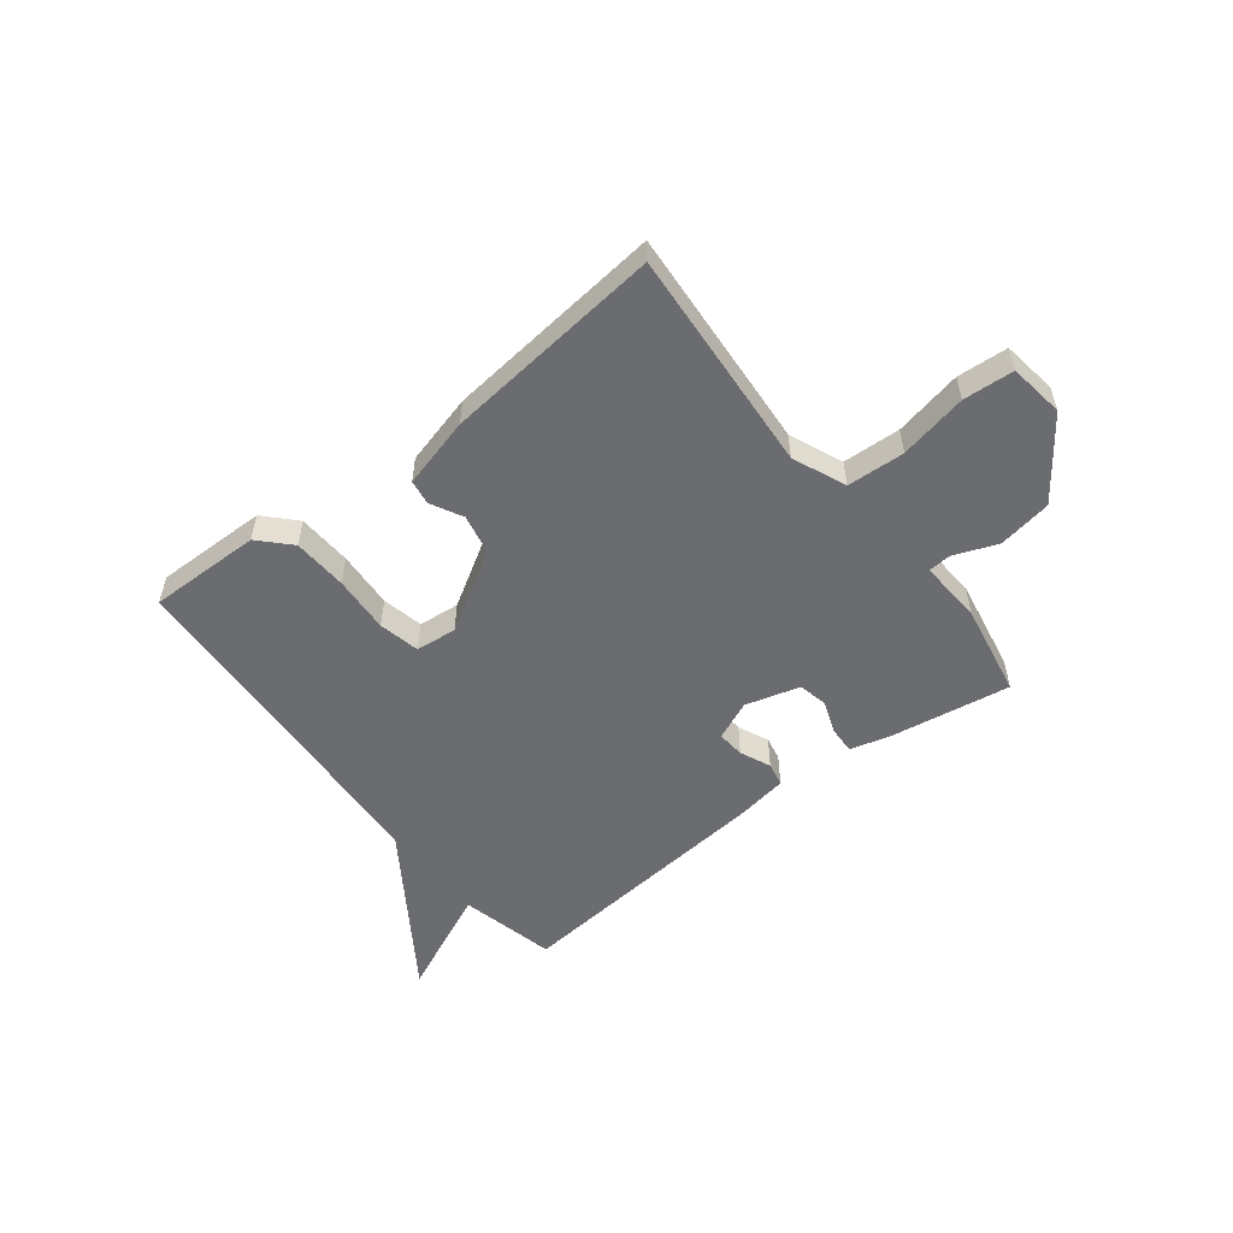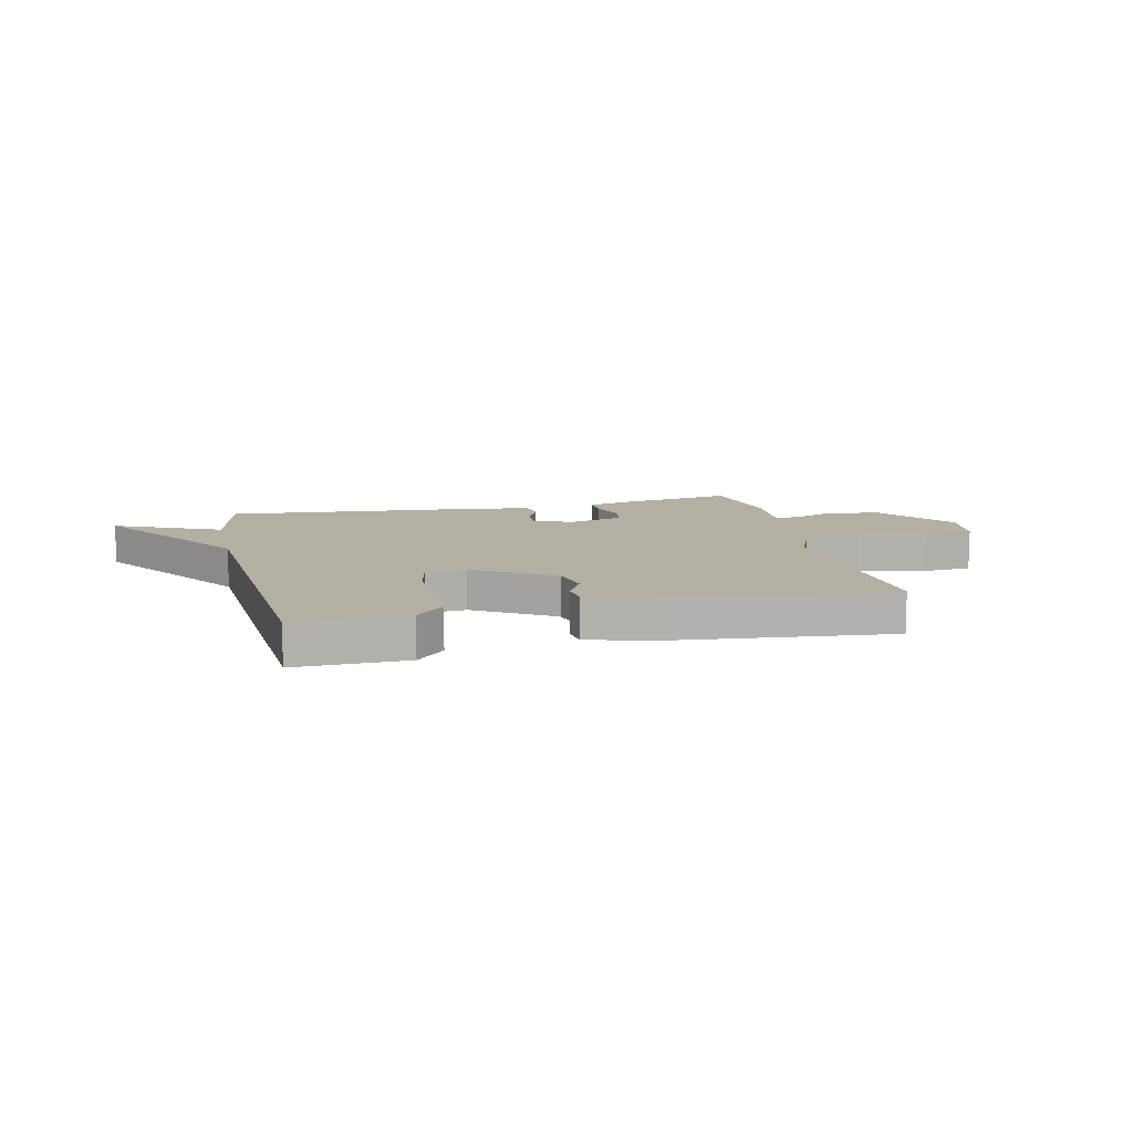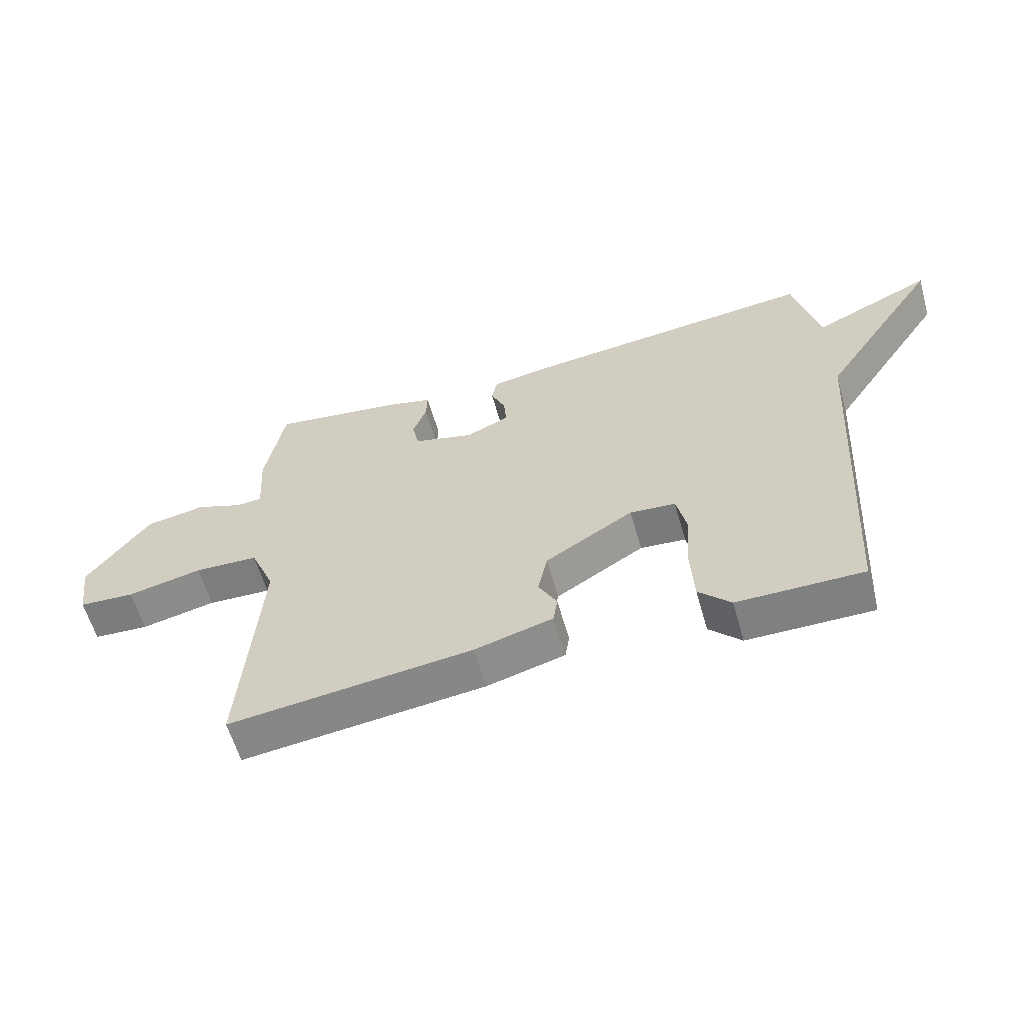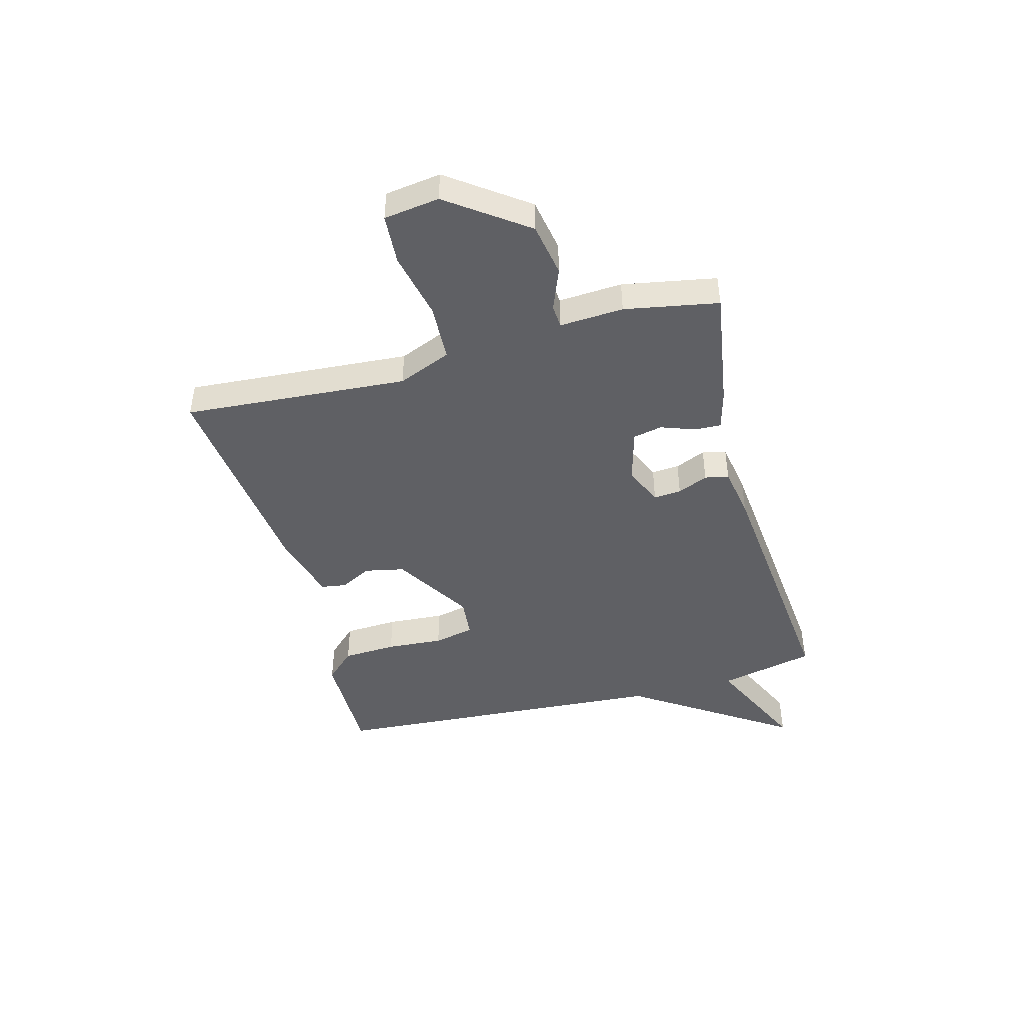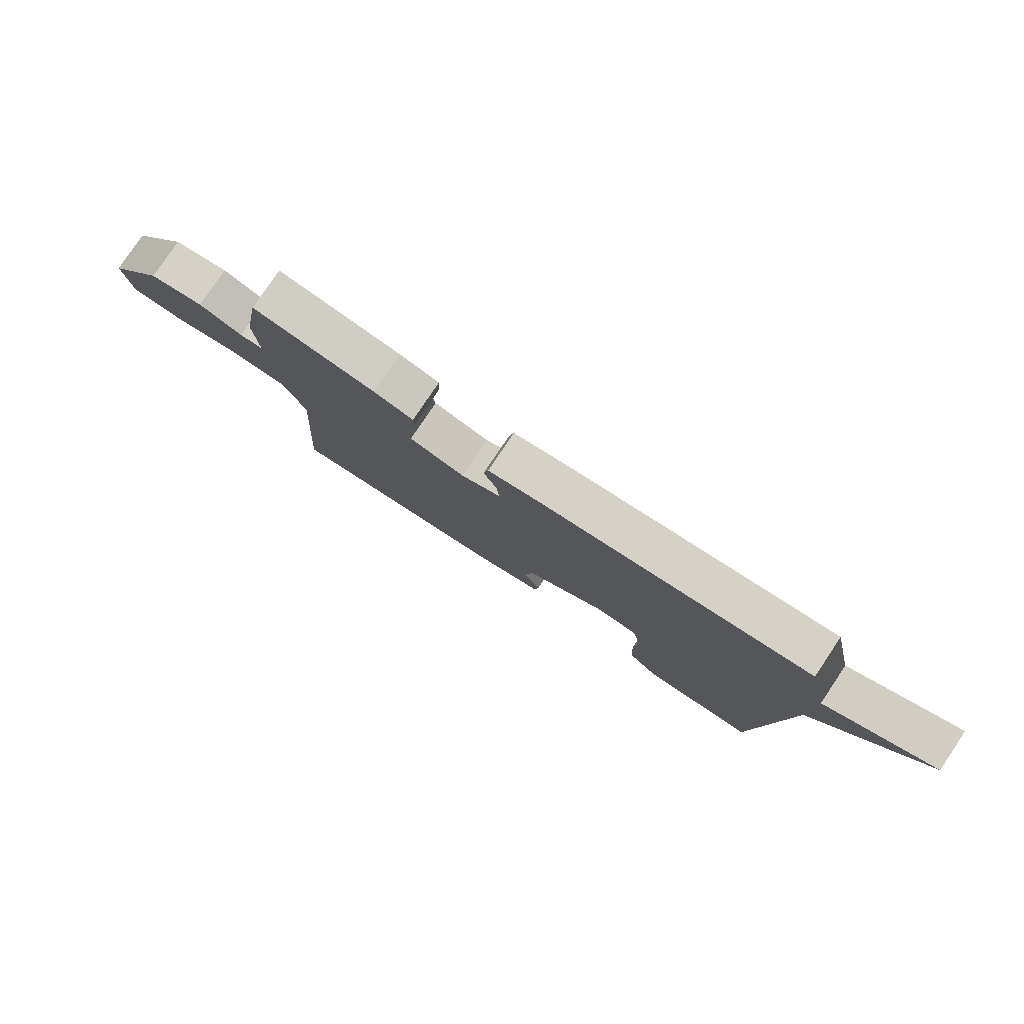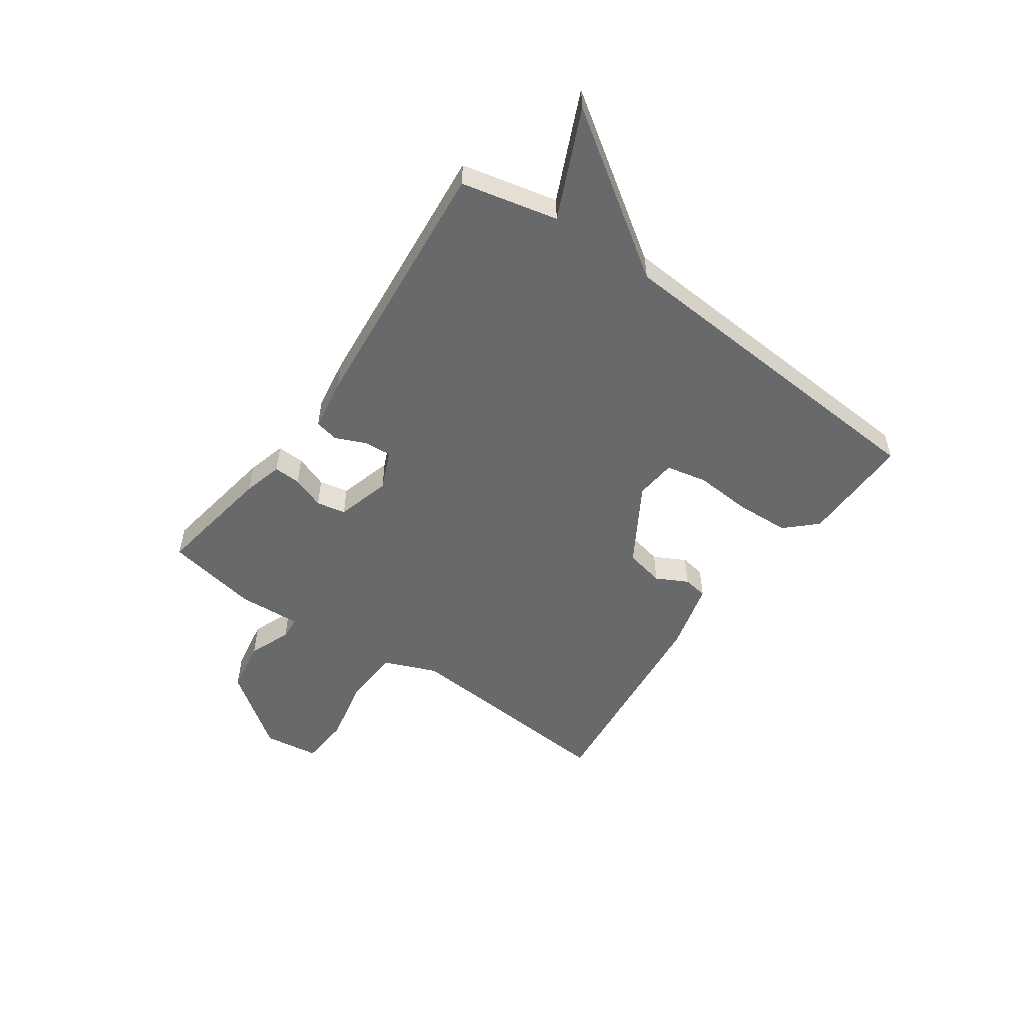
<metadata>
{"format":"obj","ext":"obj","renderer":"f3d","projection":"perspective","resolution":1024,"background":"white","views":[{"elev":-53.7,"azim":-142.1,"up":"+Y"},{"elev":11.1,"azim":166.9,"up":"+Y"},{"elev":-60.2,"azim":16.0,"up":"+Z"},{"elev":-44.4,"azim":-74.9,"up":"+Y"},{"elev":79.4,"azim":33.8,"up":"+Z"},{"elev":-52.6,"azim":54.6,"up":"+Y"}]}
</metadata>
<code>
v -0.5 0.07 0.5
v -0.282 0.07 0.466
v -0.211 0.07 0.447
v -0.213 0.07 0.398
v -0.235 0.07 0.338
v -0.224 0.07 0.285
v -0.126 0.07 0.258
v -0.055 0.07 0.289
v -0.059 0.07 0.339
v -0.083 0.07 0.394
v -0.074 0.07 0.437
v 0.022 0.07 0.453
v 0.5 0.07 0.5
v 0.54 0.07 0.326
v 0.734 0.07 0.415
v 0.54 0.07 0.126
v 0.5 0.07 -0.5
v 0.297 0.07 -0.498
v 0.245 0.07 -0.444
v 0.24 0.07 -0.346
v 0.247 0.07 -0.243
v 0.231 0.07 -0.169
v 0.157 0.07 -0.162
v 0.014 0.07 -0.249
v -0.001 0.07 -0.321
v 0.029 0.07 -0.378
v 0.022 0.07 -0.423
v -0.105 0.07 -0.457
v -0.5 0.07 -0.5
v -0.471 0.07 -0.095
v -0.511 0.07 0.001
v -0.615 0.07 0.006
v -0.737 0.07 -0.02
v -0.828 0.07 -0.014
v -0.842 0.07 0.086
v -0.74 0.07 0.226
v -0.643 0.07 0.243
v -0.566 0.07 0.213
v -0.524 0.07 0.216
v -0.531 0.07 0.331
v -0.5 0 0.5
v -0.282 0 0.466
v -0.211 0 0.447
v -0.213 0 0.398
v -0.235 0 0.338
v -0.224 0 0.285
v -0.126 0 0.258
v -0.055 0 0.289
v -0.059 0 0.339
v -0.083 0 0.394
v -0.074 0 0.437
v 0.022 0 0.453
v 0.5 0 0.5
v 0.54 0 0.326
v 0.734 0 0.415
v 0.54 0 0.126
v 0.5 0 -0.5
v 0.297 0 -0.498
v 0.245 0 -0.444
v 0.24 0 -0.346
v 0.247 0 -0.243
v 0.231 0 -0.169
v 0.157 0 -0.162
v 0.014 0 -0.249
v -0.001 0 -0.321
v 0.029 0 -0.378
v 0.022 0 -0.423
v -0.105 0 -0.457
v -0.5 0 -0.5
v -0.471 0 -0.095
v -0.511 0 0.001
v -0.615 0 0.006
v -0.737 0 -0.02
v -0.828 0 -0.014
v -0.842 0 0.086
v -0.74 0 0.226
v -0.643 0 0.243
v -0.566 0 0.213
v -0.524 0 0.216
v -0.531 0 0.331
f 3 4 5
f 2 3 5
f 1 2 5
f 40 1 5
f 39 40 5
f 36 37 38
f 35 36 38
f 34 35 38
f 33 34 38
f 32 33 38
f 31 32 38 39
f 39 5 6
f 31 39 6
f 30 31 6
f 28 29 30
f 27 28 30
f 26 27 30
f 25 26 30
f 30 6 7
f 25 30 7
f 24 25 7
f 19 20 21
f 18 19 21
f 17 18 21
f 16 17 21
f 16 21 22
f 15 16 22
f 14 15 22
f 13 14 22
f 12 13 22
f 11 12 22
f 10 11 22
f 9 10 22
f 8 9 22 23
f 7 8 23 24
f 45 44 43
f 45 43 42
f 45 42 41
f 45 41 80
f 45 80 79
f 78 77 76
f 78 76 75
f 78 75 74
f 78 74 73
f 78 73 72
f 79 78 72 71
f 46 45 79
f 46 79 71
f 46 71 70
f 70 69 68
f 70 68 67
f 70 67 66
f 70 66 65
f 47 46 70
f 47 70 65
f 47 65 64
f 61 60 59
f 61 59 58
f 61 58 57
f 61 57 56
f 62 61 56
f 62 56 55
f 62 55 54
f 62 54 53
f 62 53 52
f 62 52 51
f 62 51 50
f 62 50 49
f 63 62 49 48
f 64 63 48 47
f 1 41 42 2
f 2 42 43 3
f 3 43 44 4
f 4 44 45 5
f 5 45 46 6
f 6 46 47 7
f 7 47 48 8
f 8 48 49 9
f 9 49 50 10
f 10 50 51 11
f 11 51 52 12
f 12 52 53 13
f 13 53 54 14
f 14 54 55 15
f 15 55 56 16
f 16 56 57 17
f 17 57 58 18
f 18 58 59 19
f 19 59 60 20
f 20 60 61 21
f 21 61 62 22
f 22 62 63 23
f 23 63 64 24
f 24 64 65 25
f 25 65 66 26
f 26 66 67 27
f 27 67 68 28
f 28 68 69 29
f 29 69 70 30
f 30 70 71 31
f 31 71 72 32
f 32 72 73 33
f 33 73 74 34
f 34 74 75 35
f 35 75 76 36
f 36 76 77 37
f 37 77 78 38
f 38 78 79 39
f 39 79 80 40
f 40 80 41 1

</code>
